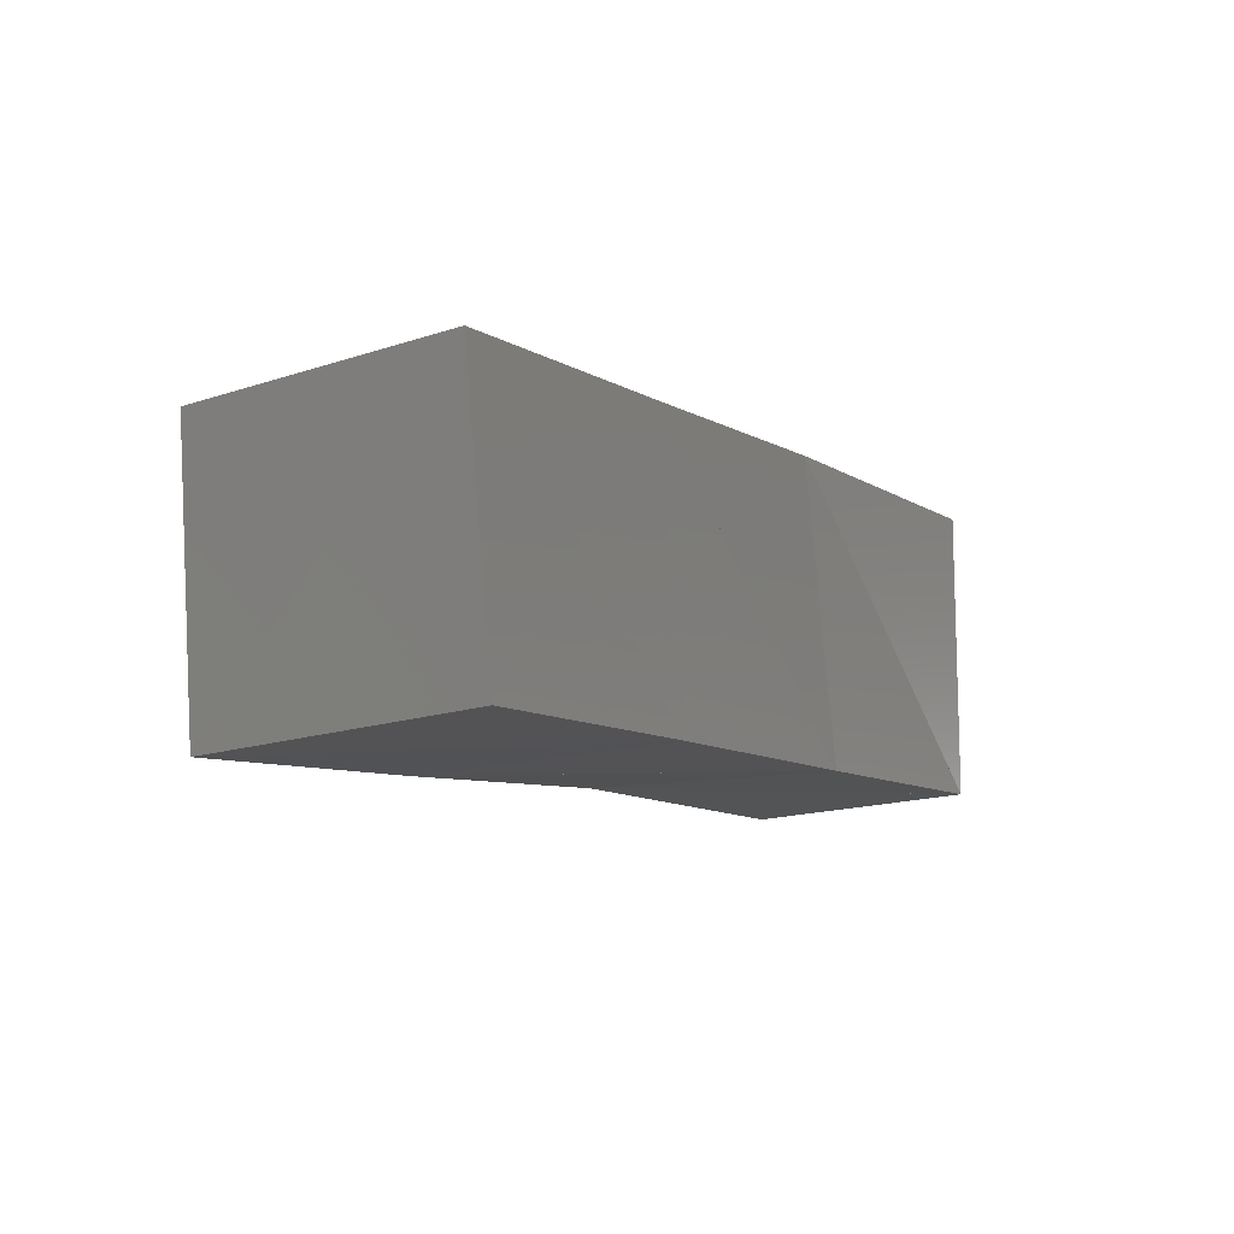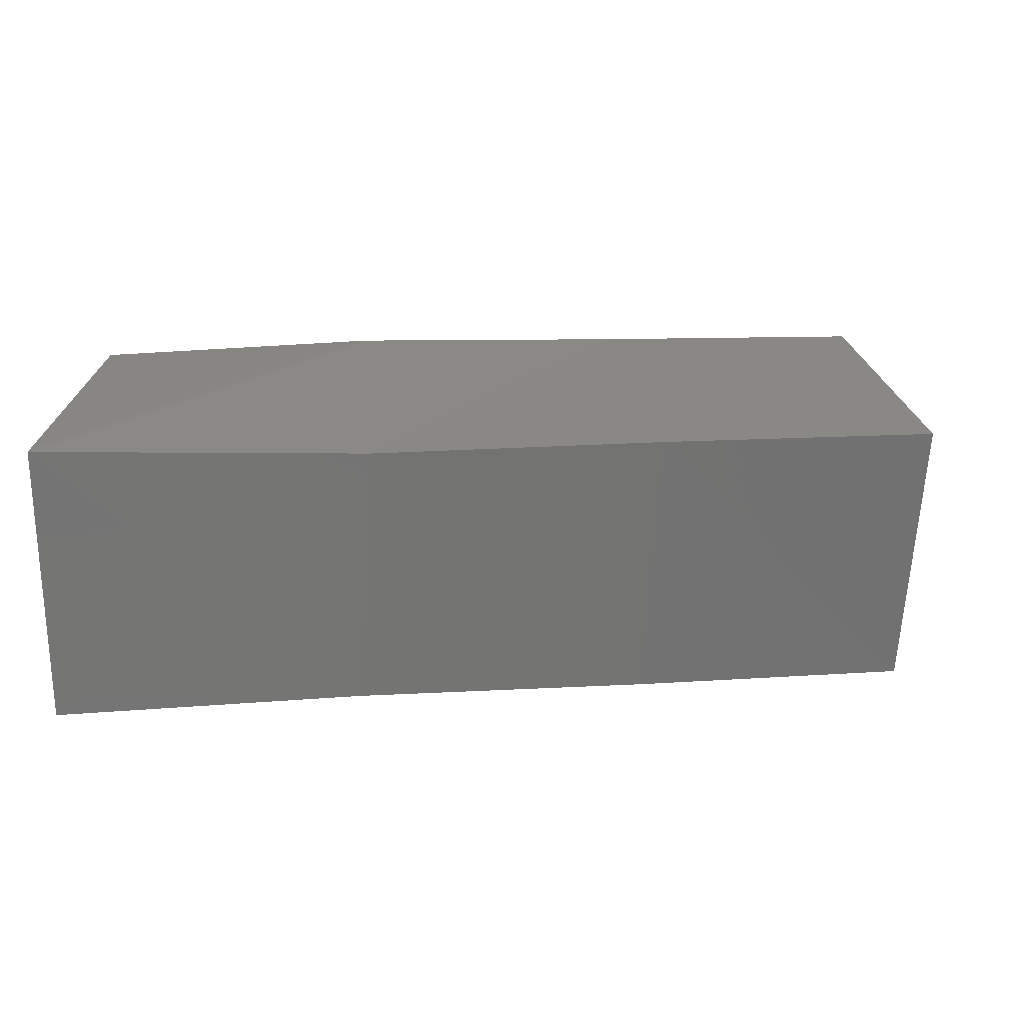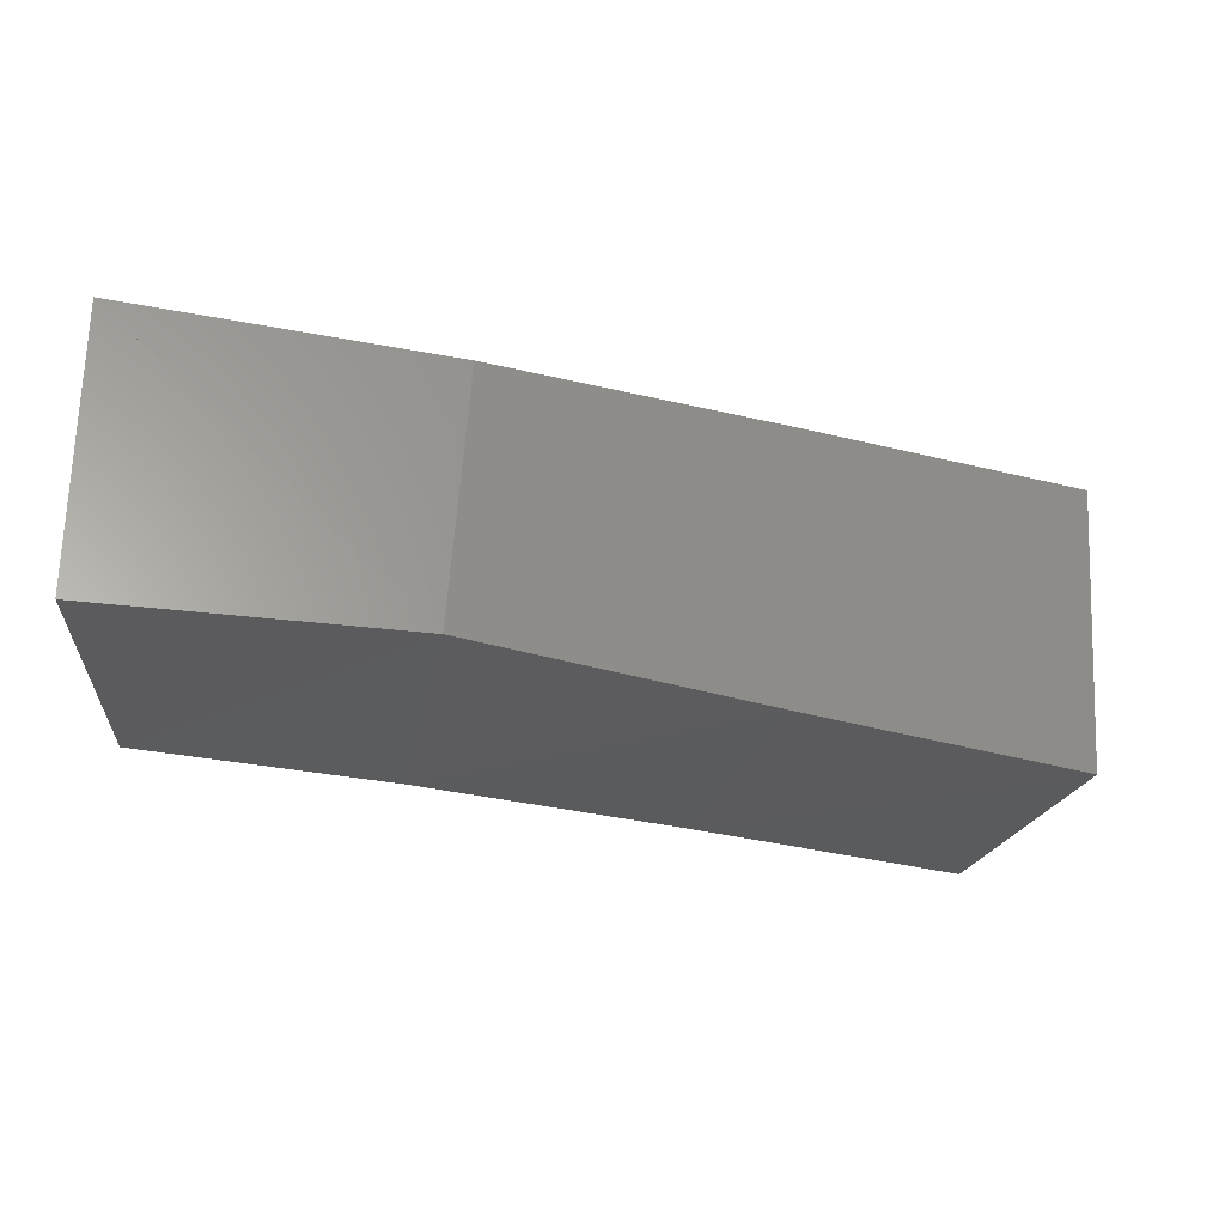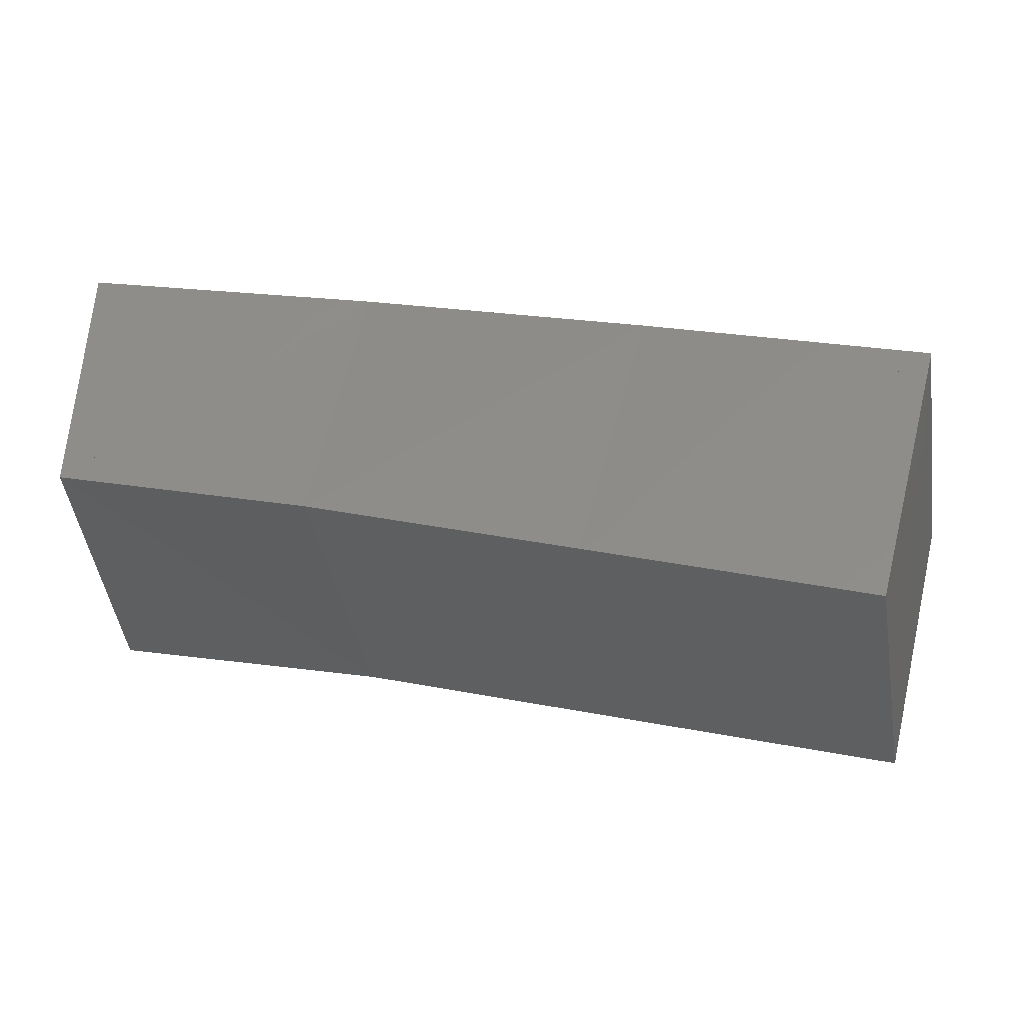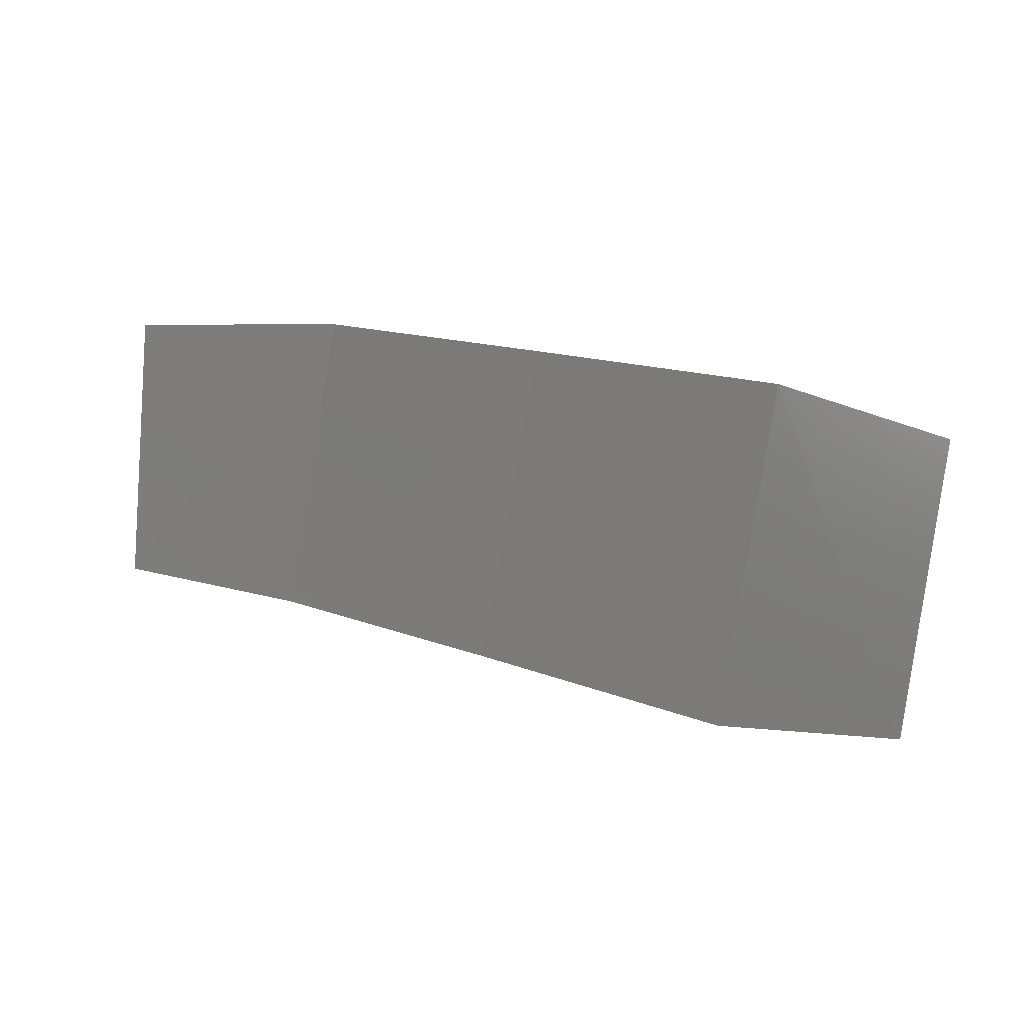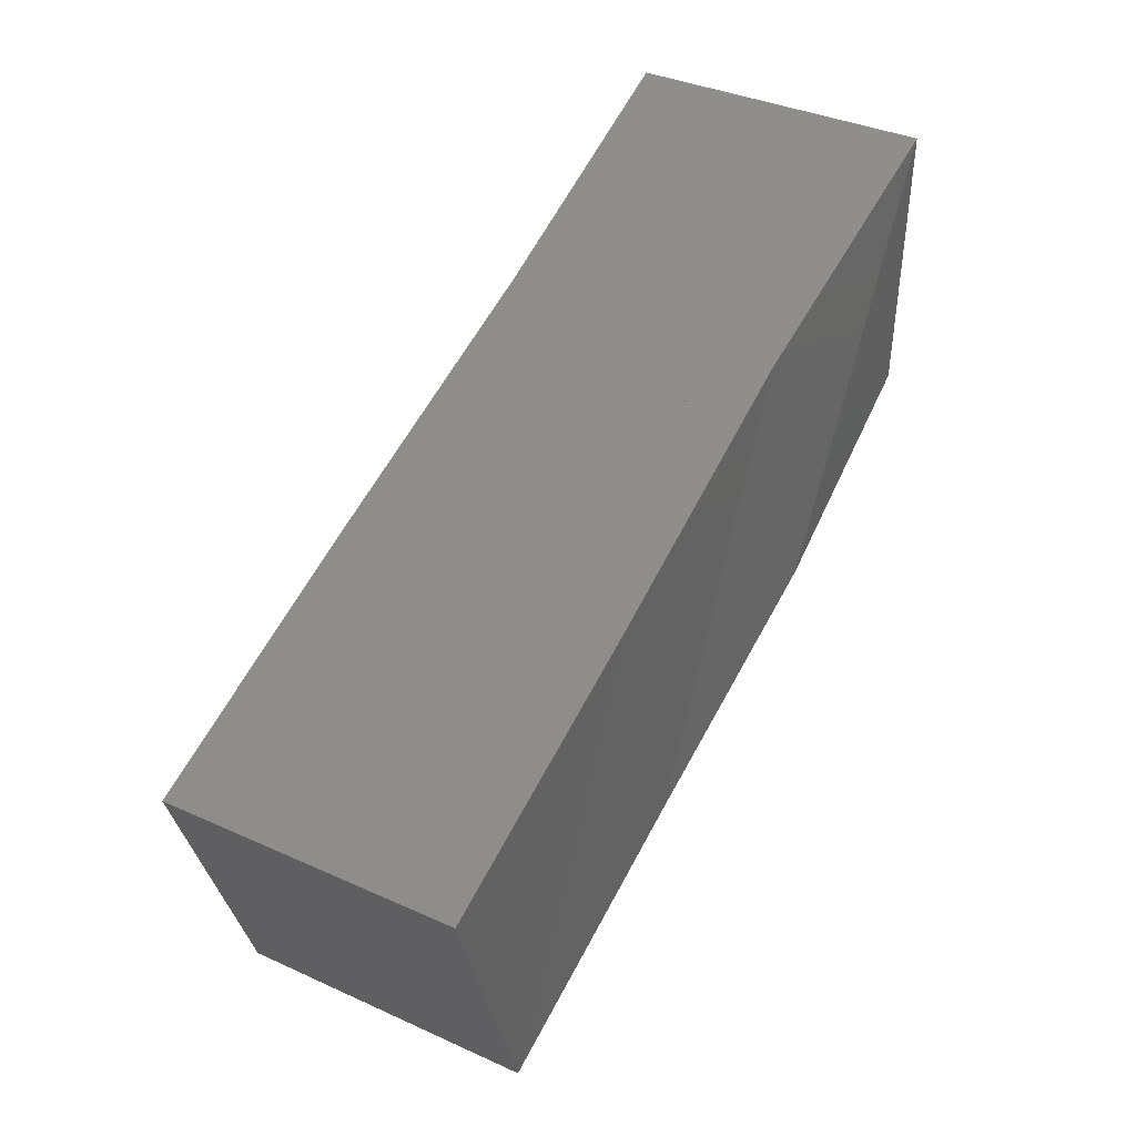
<metadata>
{"format":"stl","ext":"stl","renderer":"f3d","projection":"perspective","resolution":1024,"background":"white","views":[{"elev":-11.8,"azim":138.9,"up":"+Y"},{"elev":23.5,"azim":4.8,"up":"+Y"},{"elev":-27.2,"azim":-0.9,"up":"+Y"},{"elev":-41.1,"azim":5.9,"up":"+Z"},{"elev":-12.9,"azim":38.9,"up":"+Z"},{"elev":42.3,"azim":115.9,"up":"+Z"}]}
</metadata>
<code>
# stl→obj: 16 verts, 60 faces
v 0 0 0
v 0.02372 0.02559 -0.004559
v 0.02207 -0.0005597 -0.005839
v 0.02621 0.000205 0.01967
v 0 0 0.025
v 0 0.025 0.025
v 0.02775 0.02351 0.0193
v 0 0.025 0
v 0.04682 0.02387 -0.01213
v 0.04515 -0.001319 -0.01314
v 0.05141 -0.001828 0.01162
v 0.05288 0.02247 0.0118
v 0.07051 0.02233 -0.01973
v 0.06872 -0.002315 -0.02077
v 0.07545 -0.003496 0.003909
v 0.07692 0.02122 0.004575
f 1 2 3
f 2 4 3
f 2 1 4
f 1 3 4
f 1 5 6
f 5 4 6
f 5 1 4
f 1 6 4
f 1 2 4
f 2 6 4
f 2 1 6
f 1 4 6
f 2 7 4
f 7 6 4
f 7 2 6
f 2 4 6
f 1 6 8
f 6 2 8
f 6 1 2
f 1 8 2
f 3 9 10
f 9 11 10
f 9 3 11
f 3 10 11
f 3 4 7
f 4 11 7
f 4 3 11
f 3 7 11
f 3 9 11
f 9 7 11
f 9 3 7
f 3 11 7
f 9 12 11
f 12 7 11
f 12 9 7
f 9 11 7
f 3 7 2
f 7 9 2
f 7 3 9
f 3 2 9
f 10 13 14
f 13 15 14
f 13 10 15
f 10 14 15
f 10 11 12
f 11 15 12
f 11 10 15
f 10 12 15
f 10 13 15
f 13 12 15
f 13 10 12
f 10 15 12
f 13 16 15
f 16 12 15
f 16 13 12
f 13 15 12
f 10 12 9
f 12 13 9
f 12 10 13
f 10 9 13

</code>
